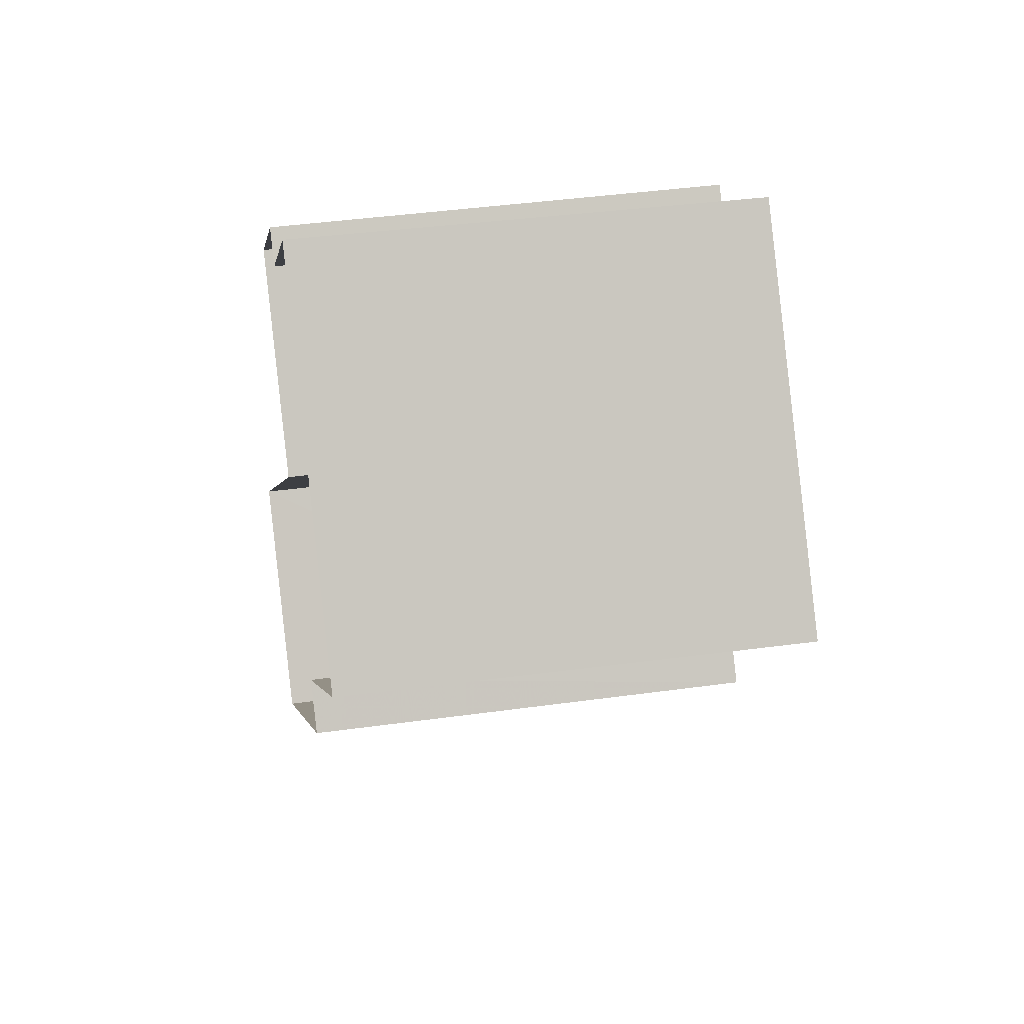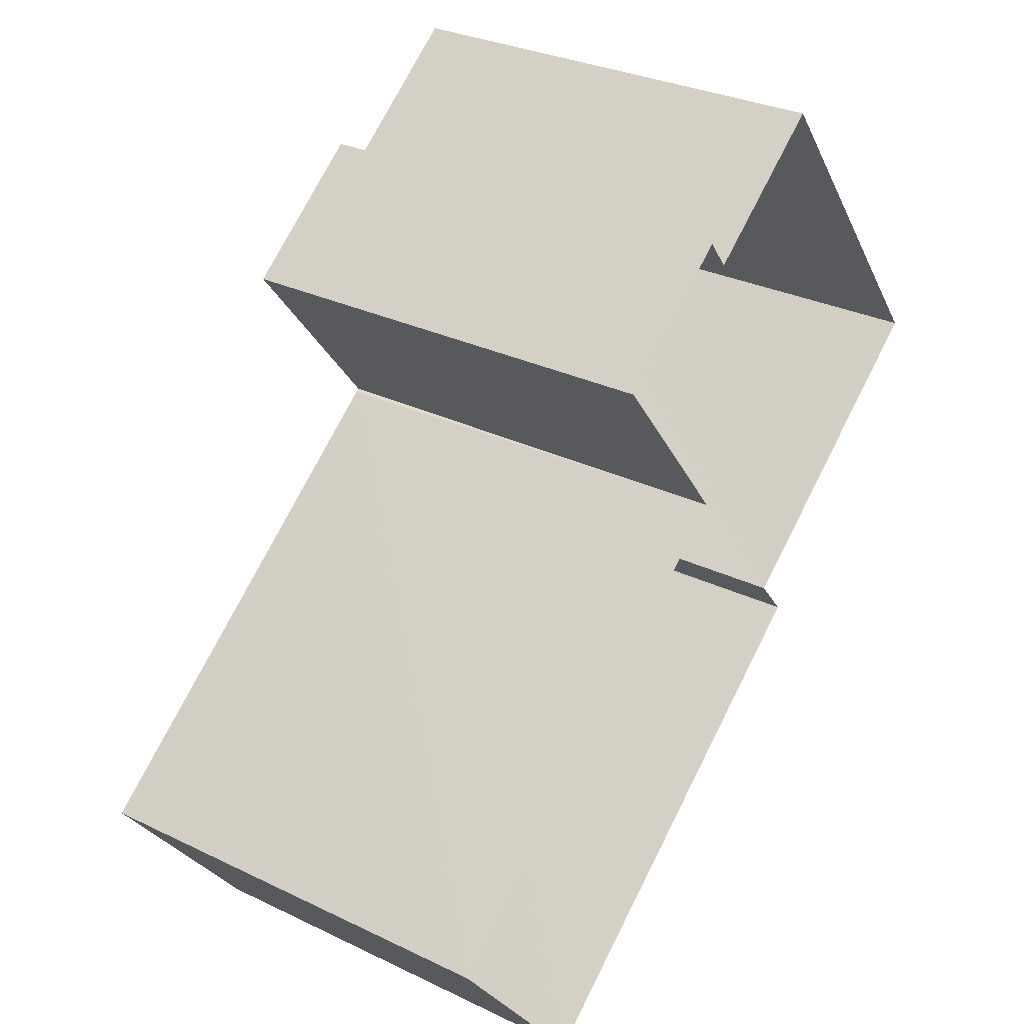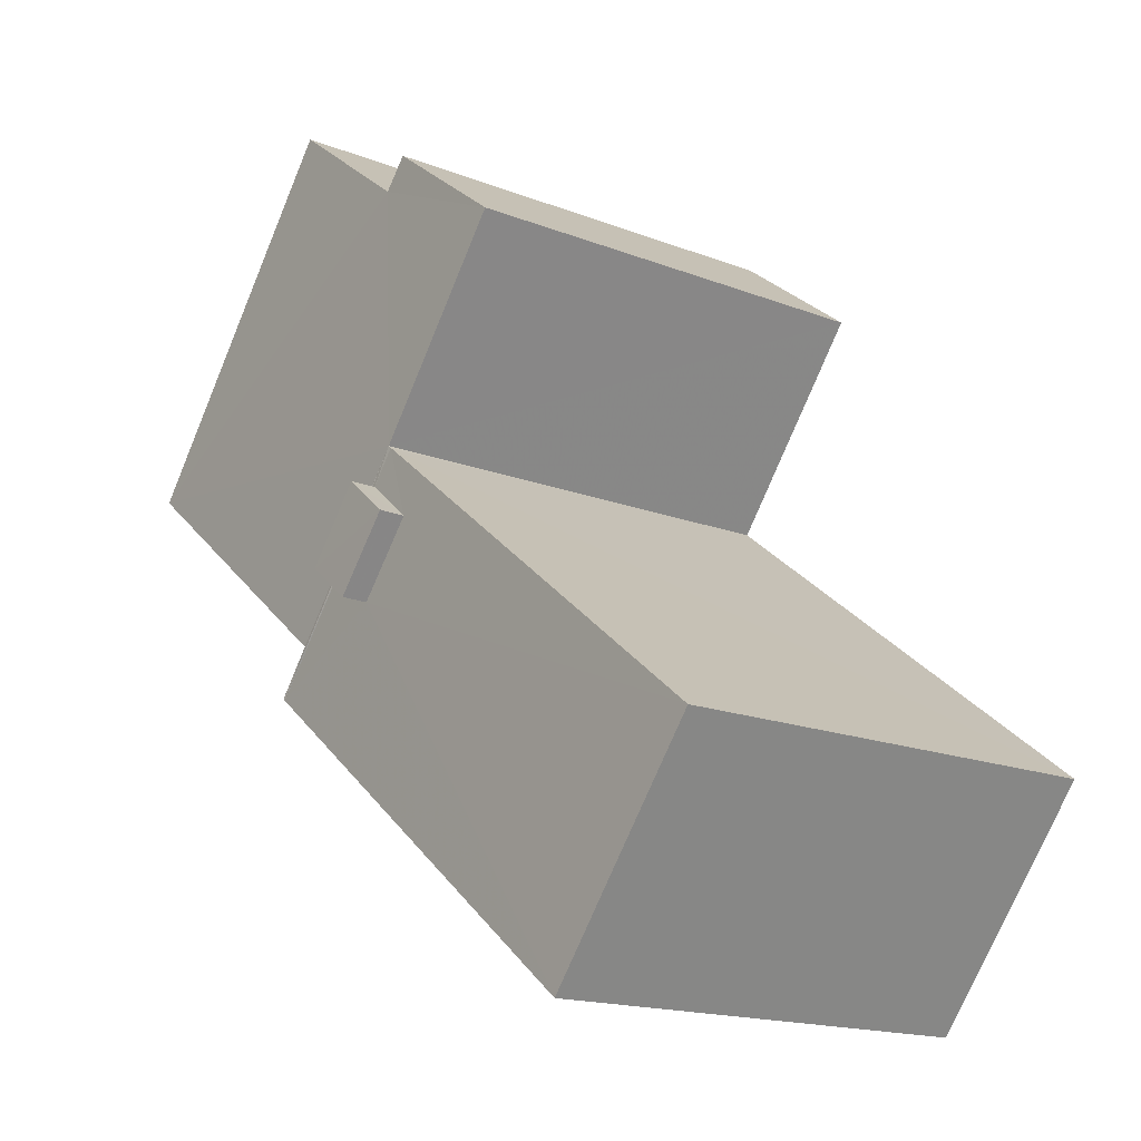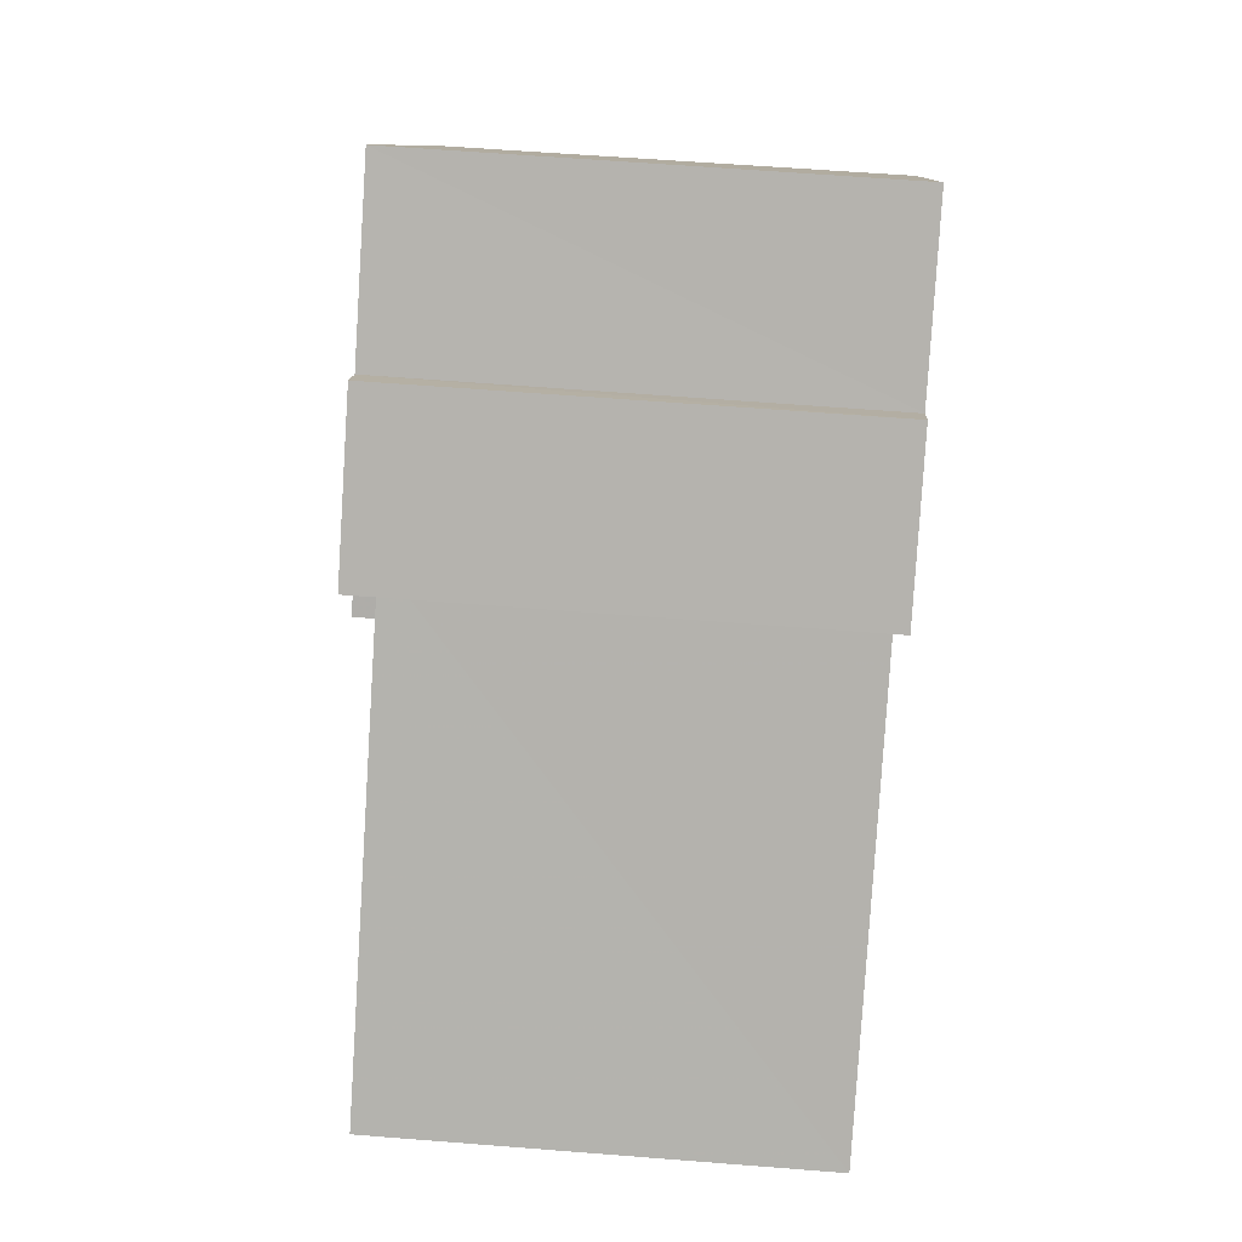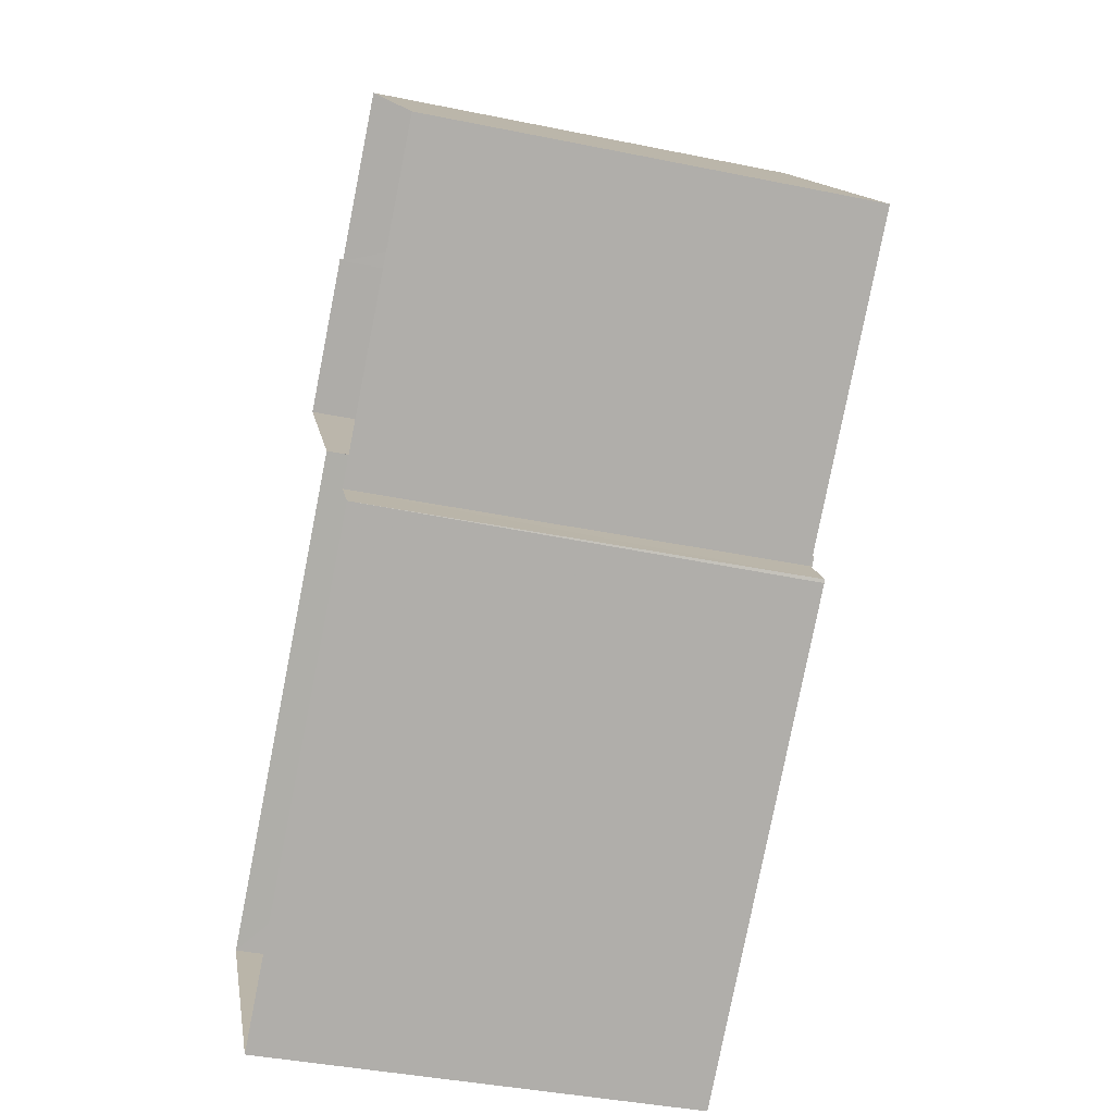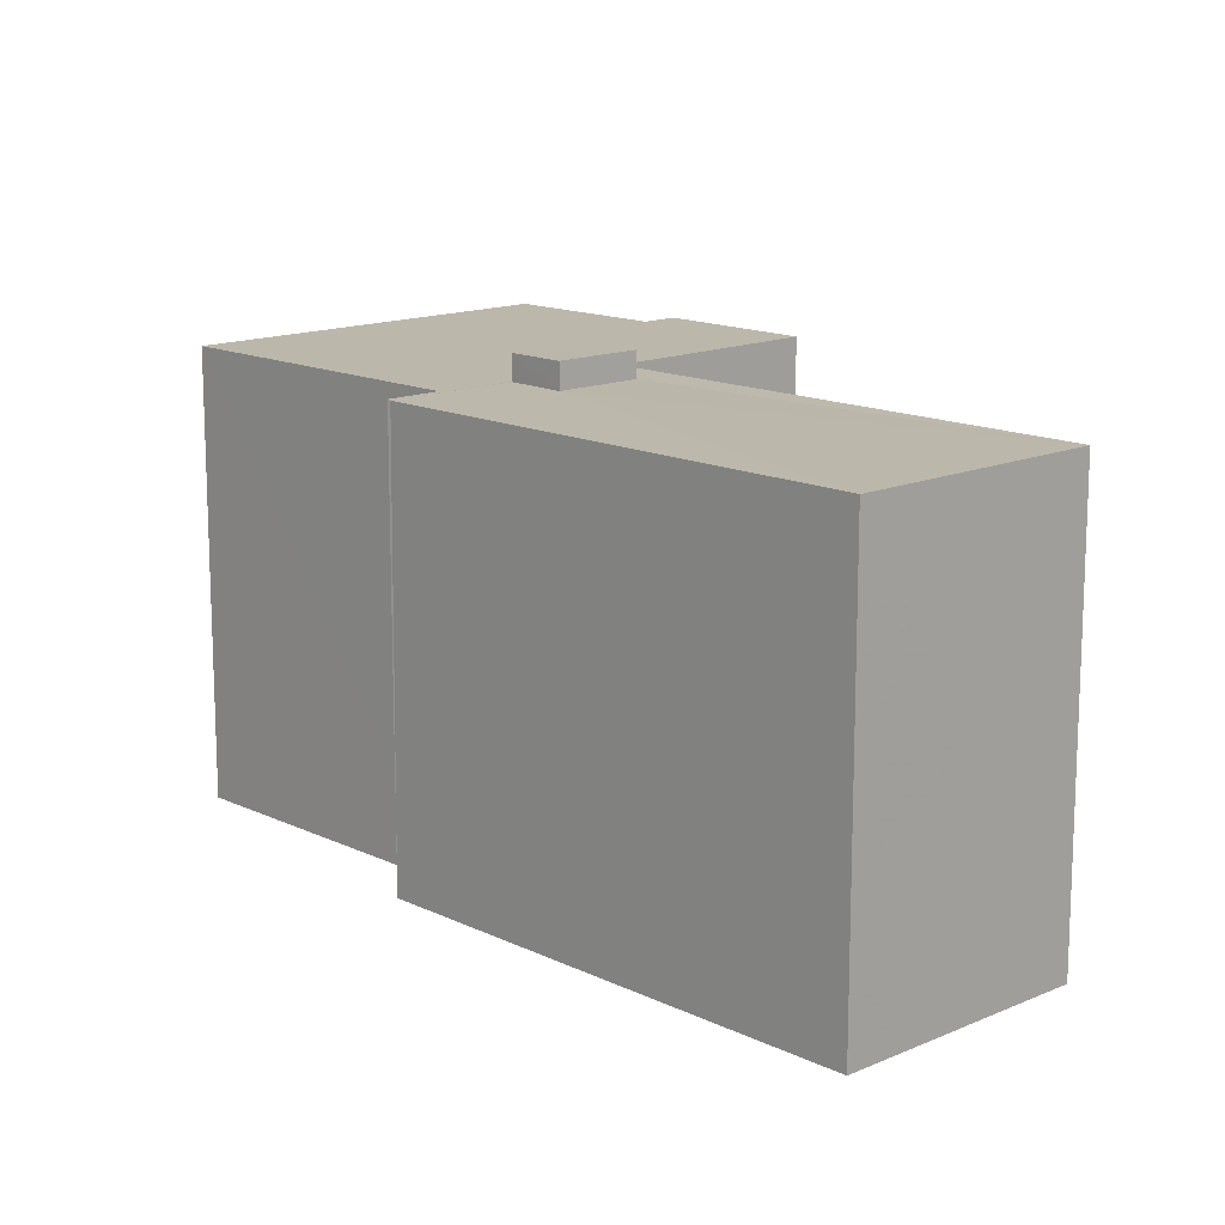
<metadata>
{"format":"obj","ext":"obj","renderer":"f3d","projection":"perspective","resolution":1024,"background":"white","views":[{"elev":37.2,"azim":-100.2,"up":"+Y"},{"elev":29.8,"azim":125.1,"up":"+Y"},{"elev":-16.7,"azim":51.5,"up":"+Y"},{"elev":61.6,"azim":94.6,"up":"+Y"},{"elev":-40.1,"azim":-104.2,"up":"+Y"},{"elev":14.4,"azim":8.2,"up":"+Z"}]}
</metadata>
<code>
v 1.199e+05 7.869e+05 18.51
v 1.199e+05 7.869e+05 18.51
v 1.199e+05 7.869e+05 18.5
v 1.199e+05 7.869e+05 18.5
v 1.199e+05 7.869e+05 18.51
v 1.199e+05 7.869e+05 18.52
v 1.199e+05 7.869e+05 18.51
v 1.199e+05 7.869e+05 18.51
v 1.199e+05 7.869e+05 18.51
v 1.199e+05 7.869e+05 18.51
v 1.199e+05 7.869e+05 33.45
v 1.199e+05 7.869e+05 33.45
v 1.199e+05 7.869e+05 33.45
v 1.199e+05 7.869e+05 33.45
v 1.199e+05 7.869e+05 32.63
v 1.199e+05 7.869e+05 32.63
v 1.199e+05 7.869e+05 32.63
v 1.199e+05 7.869e+05 32.63
v 1.199e+05 7.869e+05 32.63
v 1.199e+05 7.869e+05 32.63
v 1.199e+05 7.869e+05 32.63
v 1.199e+05 7.869e+05 32.63
v 1.199e+05 7.869e+05 32.62
v 1.199e+05 7.869e+05 32.63
v 1.199e+05 7.869e+05 32.63
v 1.199e+05 7.869e+05 32.62
v 1.199e+05 7.869e+05 32.63
v 1.199e+05 7.869e+05 32.63
v 1.199e+05 7.869e+05 32.63
v 1.199e+05 7.869e+05 32.63
v 1.199e+05 7.869e+05 32.64
f 1 2 3
f 3 2 4
f 5 2 6
f 7 6 8
f 9 5 7
f 4 2 5
f 10 9 7
f 7 5 6
f 11 12 13
f 11 14 12
f 15 16 17
f 15 18 16
f 18 19 20
f 21 20 22
f 20 19 22
f 15 19 18
f 20 23 24
f 18 20 24
f 17 25 26
f 23 26 24
f 25 17 16
f 24 26 25
f 27 28 29
f 27 29 15
f 19 15 22
f 29 30 31
f 15 31 22
f 15 29 31
f 25 13 12
f 25 16 13
f 25 12 14
f 24 25 14
f 24 14 11
f 18 24 11
f 16 11 13
f 16 18 11
f 17 4 5
f 5 15 17
f 26 4 17
f 23 3 4
f 26 23 4
f 3 20 1
f 1 20 21
f 23 20 3
f 2 1 21
f 22 2 21
f 30 7 8
f 30 29 7
f 29 10 7
f 29 28 10
f 28 9 10
f 28 27 9
f 15 9 27
f 15 5 9
f 2 31 6
f 2 22 31
f 31 8 6
f 31 30 8

</code>
